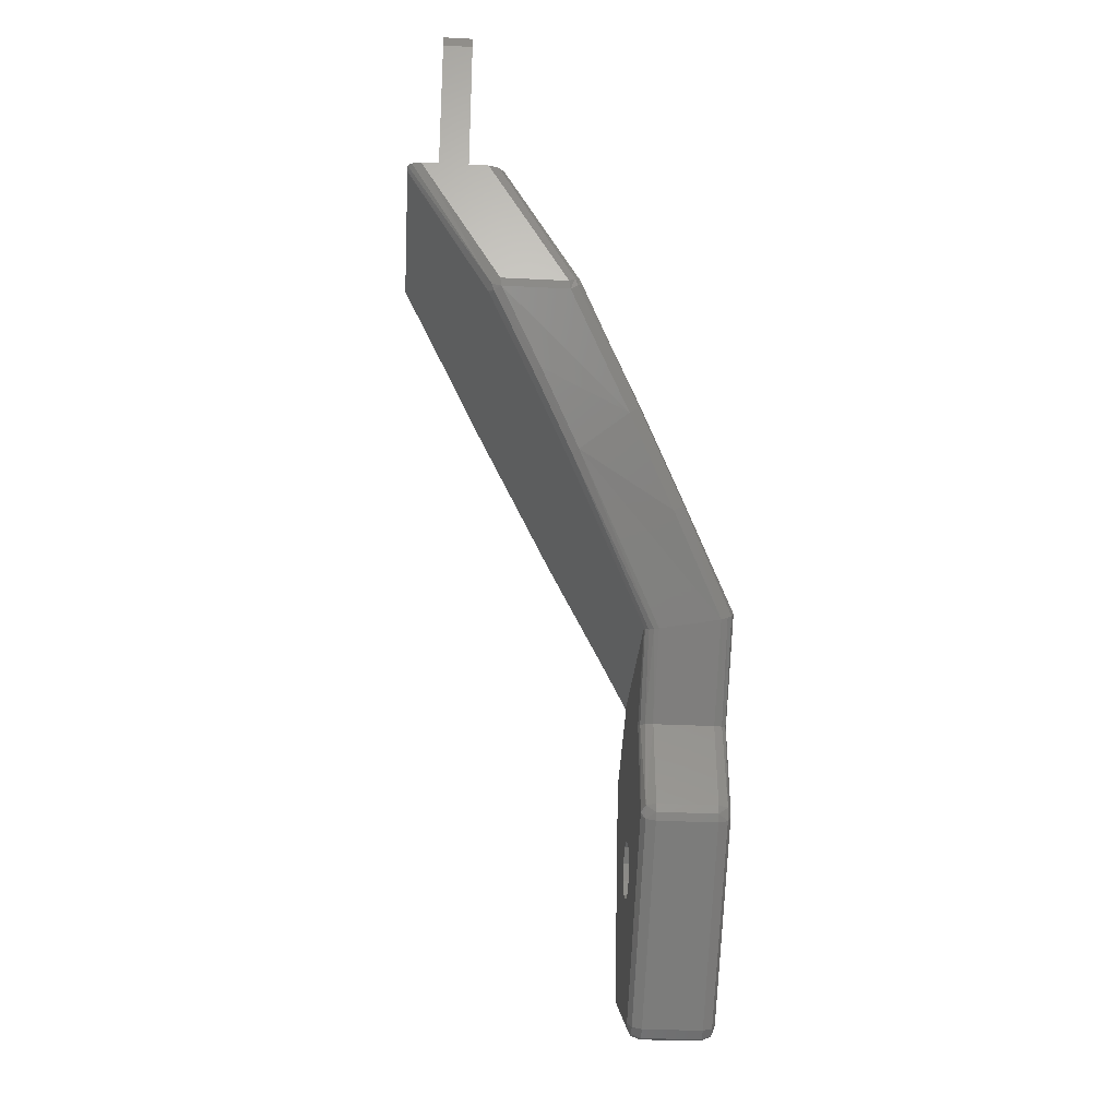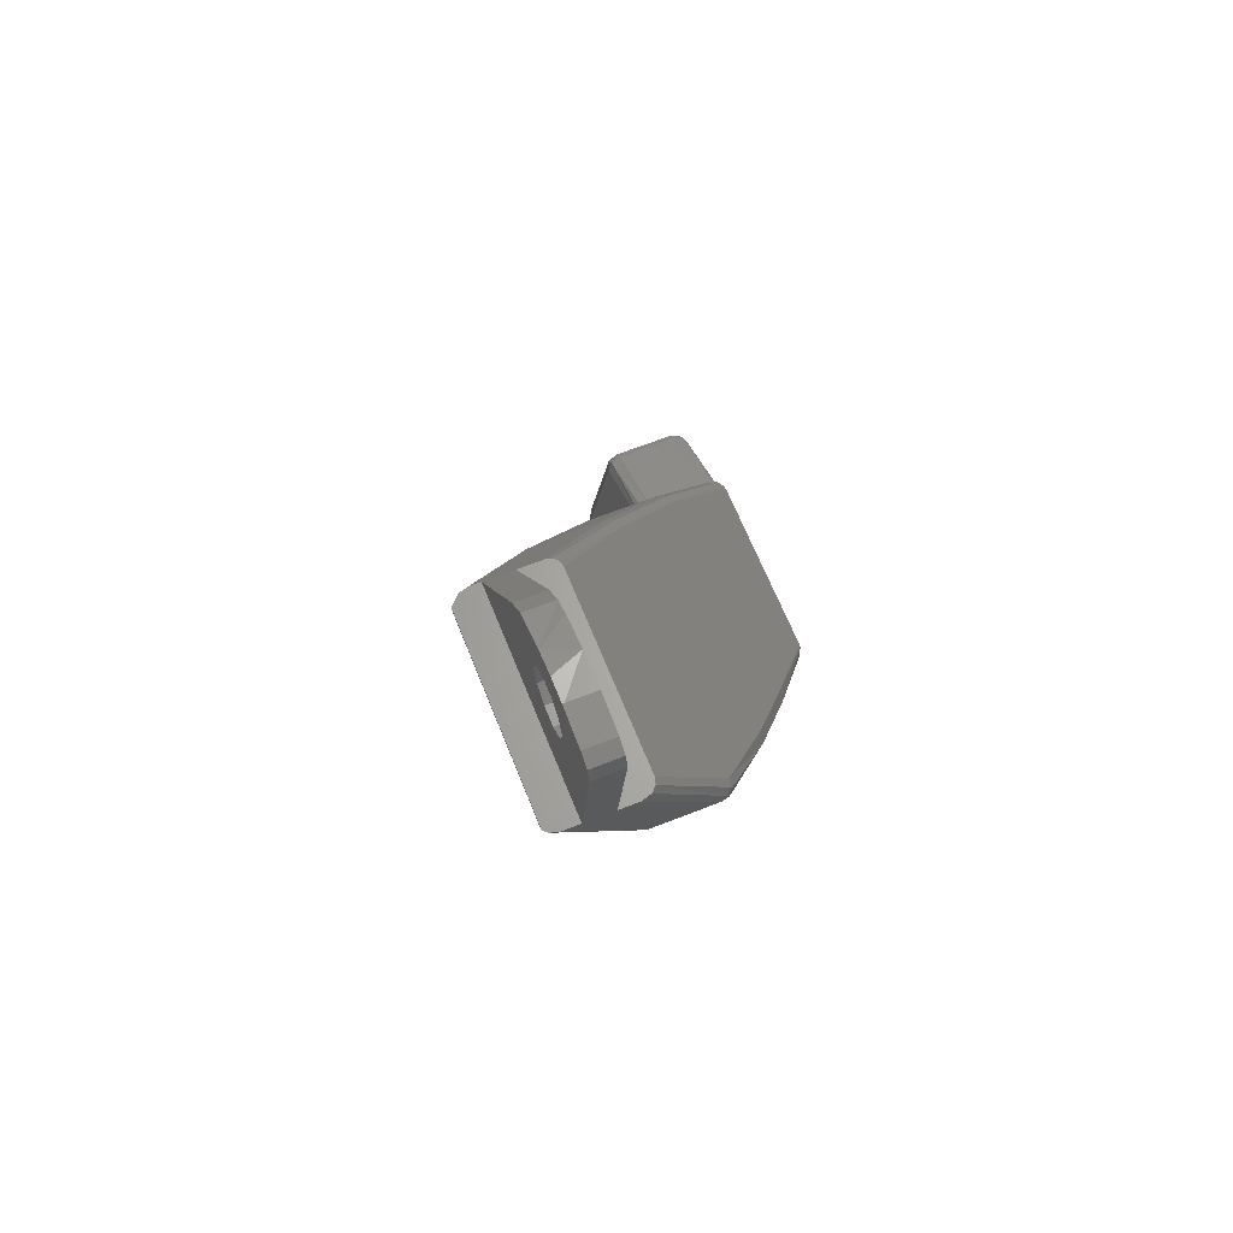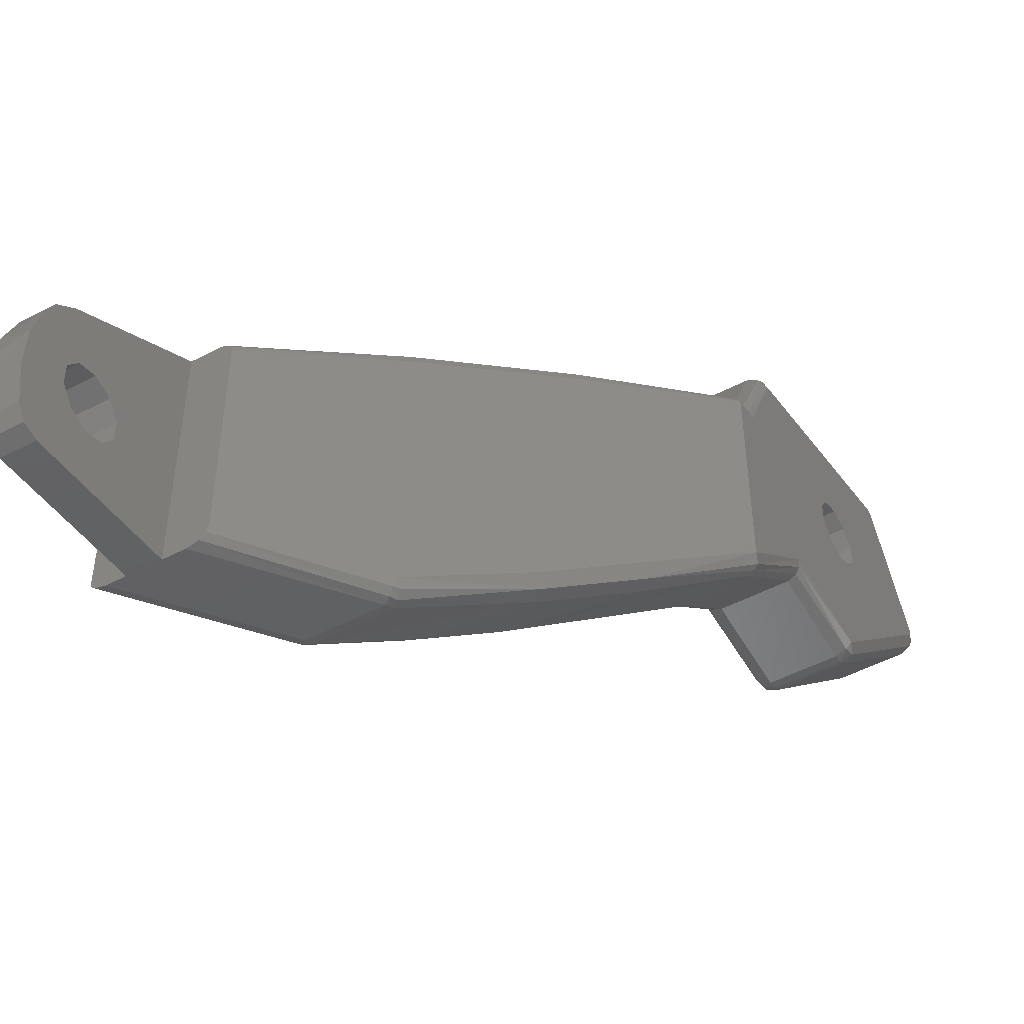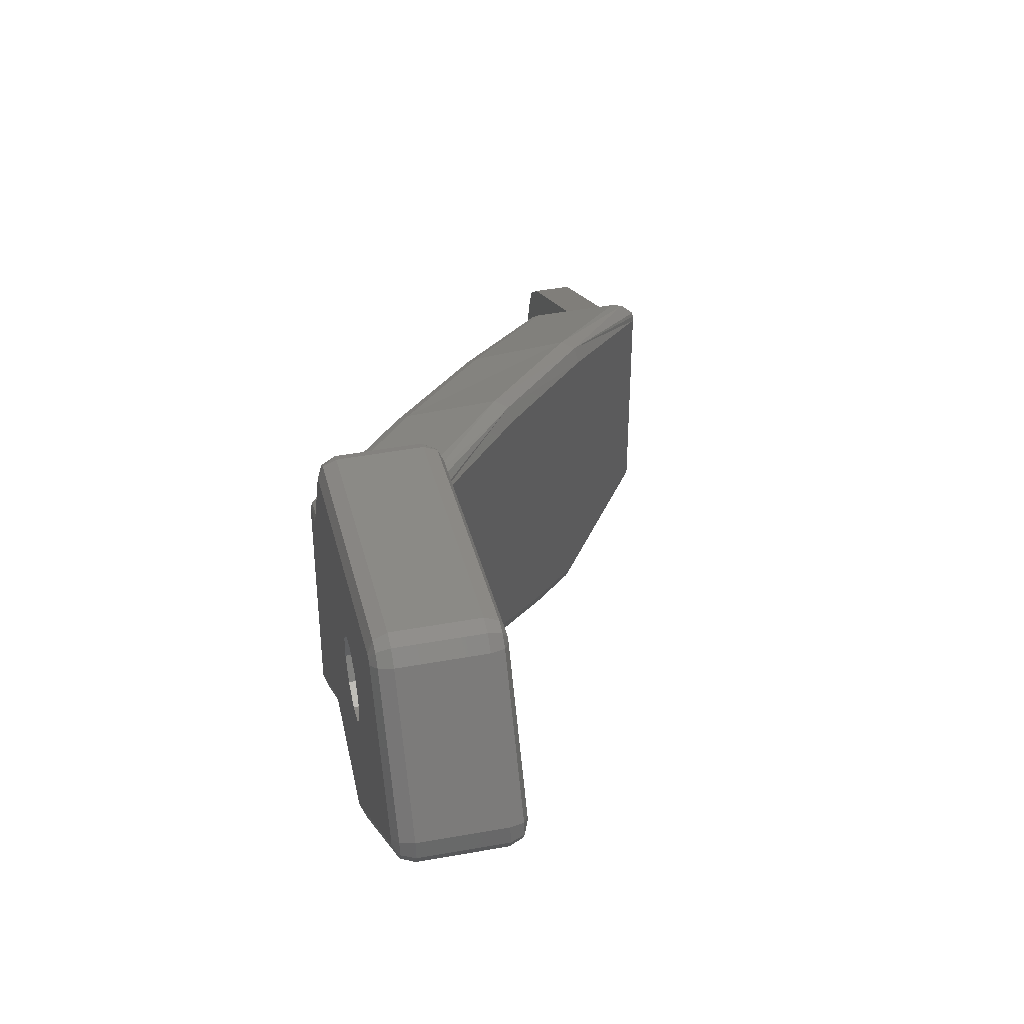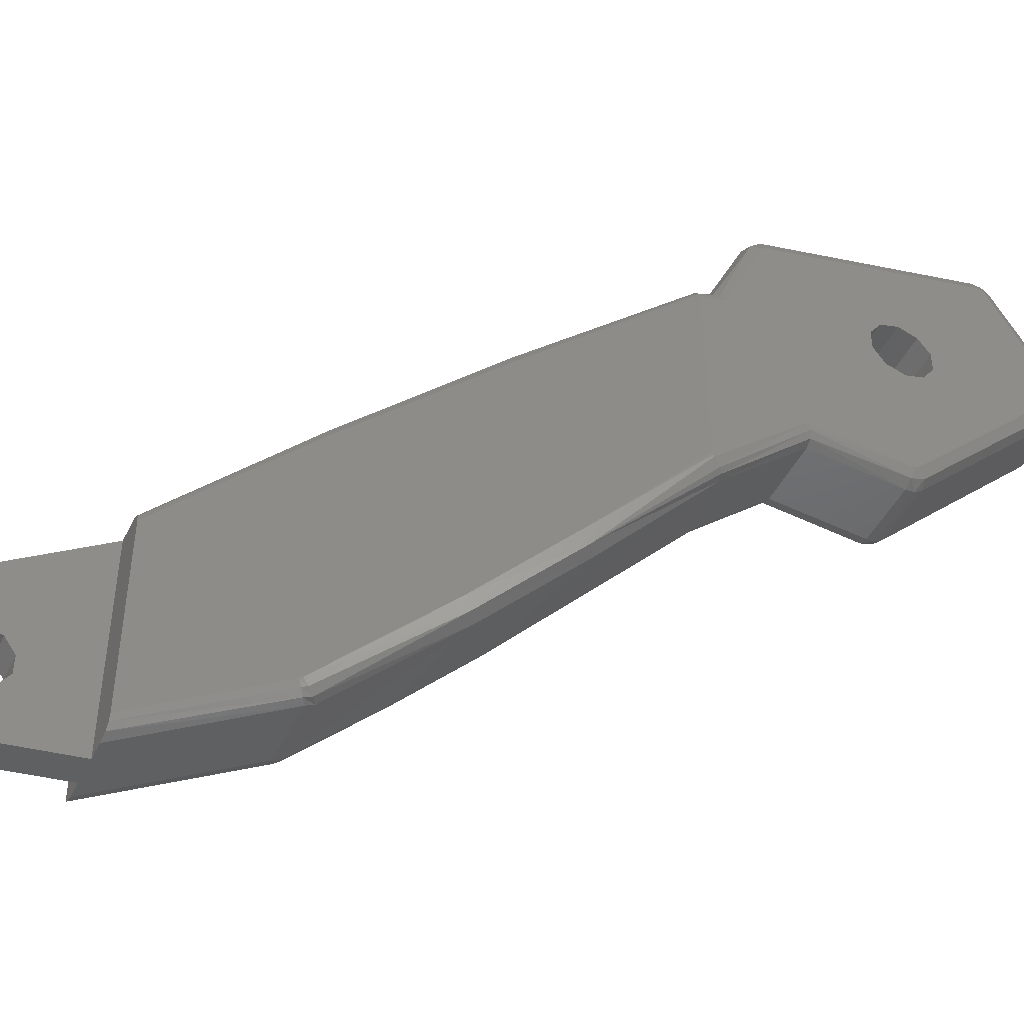
<metadata>
{"format":"stl","ext":"stl","renderer":"f3d","projection":"perspective","resolution":1024,"background":"white","views":[{"elev":-30.3,"azim":-4.2,"up":"+Z"},{"elev":65.0,"azim":-21.7,"up":"+Z"},{"elev":-49.9,"azim":30.1,"up":"+Y"},{"elev":46.0,"azim":168.2,"up":"+Y"},{"elev":-45.6,"azim":64.9,"up":"+Y"}]}
</metadata>
<code>
# stl→obj: 224 verts, 452 faces
v 21 41.63 -63.99
v 21 32.9 -59.92
v 21.41 42.04 -63.09
v 21.15 33.4 -59.46
v 21.58 33.79 -59.09
v 22.4 34 -58.89
v 22.4 42.22 -62.72
v 4.799 20.44 -31.02
v -2.457 13.59 -19.79
v -1.289 13.59 -19.79
v 1.711 13.59 -19.79
v 4.304 13.59 -19.79
v 12.48 21.26 -32.45
v 20.44 27.76 -44.78
v 13.3 27.47 -44.19
v 22.4 33.76 -58.29
v 28.6 34 -58.89
v 28.6 33.41 -57.42
v 1.711 4.978 -6.965
v -1.289 4.978 -6.965
v 21 31.72 -76.86
v 21 32.32 -59.23
v 21 32.31 -75.04
v 21 21.19 -66.63
v 21 14.52 -59.23
v 21 20.51 -76.76
v 21 20.38 -76.54
v 21 20.34 -76.28
v 21 37.92 -76.86
v 21 37.33 -75.04
v 21 35.78 -73.91
v 21 33.86 -73.91
v 21 36.45 -92.69
v 21 32.31 -78.68
v 21 33.86 -79.81
v 21 35.78 -79.81
v 21 37.33 -78.68
v 21 47.5 -86.82
v 21 37.17 -92.78
v 21 36.79 -92.86
v 21 47.76 -86.53
v 21 47.78 -86.14
v 21 41.95 -64.38
v 21 41.83 -64.15
v 21 32.6 -59.17
v 21.67 33.64 -58.55
v 12.35 27.23 -44.93
v 21.26 33.34 -58.8
v 12.13 26.21 -45.57
v 3.625 19.23 -32.48
v -4.4 11.65 -20.13
v 3.826 20.23 -31.77
v -4.4 12.06 -20.02
v -4.4 12.29 -19.79
v -3.35 13.36 -19.79
v 5.353 13 -19.79
v 13.22 20.81 -32.23
v 4.835 13.49 -19.79
v 29.85 32.57 -57.39
v 21.71 26.57 -44.78
v 29.97 32.23 -57.49
v 21.29 27.37 -44.67
v 29.39 33.09 -57.31
v 13.66 20.04 -32.38
v 5.482 12.42 -19.79
v 28.6 42.22 -62.72
v 21.41 37.67 -93.64
v 21.41 48 -87.68
v 22.4 37.87 -94
v 22.4 48.2 -88.03
v 29.69 12.58 -58.32
v 30 21.19 -66.63
v 30 13.2 -57.7
v 29.85 20.54 -66.85
v 29.26 12.38 -58.64
v 29.42 20.01 -67.03
v 28.6 12.35 -58.86
v 28.6 19.74 -67.12
v 5.482 -7.495 -19.79
v 13.05 -5.838 -31.45
v 13.2 -5.756 -31.67
v 19.52 0.7935 -41.4
v 24.39 6.533 -48.9
v 30 13.71 -57.53
v 30 31.94 -57.53
v 30 41.95 -64.38
v 30 35.78 -73.91
v 30 37.33 -75.04
v 30 37.17 -92.78
v 30 36.45 -92.69
v 30 36.79 -92.86
v 30 20.51 -76.76
v 30 33.86 -79.81
v 30 32.31 -78.68
v 30 31.72 -76.86
v 30 20.38 -76.54
v 30 35.78 -79.81
v 30 47.5 -86.82
v 30 47.76 -86.53
v 30 47.78 -86.14
v 30 37.92 -76.86
v 30 37.33 -78.68
v 30 41.83 -64.15
v 30 41.63 -63.99
v 30 33.86 -73.91
v 30 32.9 -59.92
v 30 32.31 -75.04
v 30 20.34 -76.28
v 30 13.37 -57.6
v 22.4 19.74 -67.12
v 22.4 13.1 -59.73
v 13.52 1.903 -45.99
v 23.22 5.438 -50.53
v 18.34 -0.3372 -42.99
v 12.03 -6.952 -33.16
v 5.266 -6.952 -33.16
v 9.45 -2.698 -39.68
v 4.739 -8.716 -19.79
v 5.284 -8.174 -19.79
v 3.685 -9.018 -19.79
v 1.711 -9.018 -19.79
v 5.118 -7.224 -32.41
v 11.88 -7.224 -32.41
v -1.289 -9.018 -19.79
v -3.076 -9.018 -19.79
v -1.289 -11 -5.848
v 1.711 -11 -5.848
v 12.74 -6.935 -32.69
v 19.35 -0.177 -42.22
v 13.18 -6.48 -32.13
v 24.24 5.58 -49.76
v 12.49 -7.076 -31.99
v 12.93 -6.564 -31.63
v 28.6 18.95 -76.16
v 29.59 19.36 -76.19
v 22.4 18.95 -76.16
v 29.85 33.4 -59.46
v 29.42 33.79 -59.09
v 29.59 42.04 -63.09
v 28.6 37.87 -94
v 28.6 48.2 -88.03
v 29.59 37.67 -93.64
v 29.59 48 -87.68
v 22.4 42.9 -63.25
v 28.6 42.9 -63.25
v 22.4 43.3 -64.02
v 28.6 43.3 -64.02
v 22.4 36.61 -94.25
v 28.6 36.61 -94.25
v 22.4 35.46 -93.68
v 28.6 35.46 -93.68
v 22.4 19.52 -77.75
v 28.6 19.52 -77.75
v 22.4 49.14 -85.78
v 28.6 49.14 -85.78
v 22.4 49.05 -87.06
v 28.6 49.05 -87.06
v 22.4 19.06 -77.02
v 28.6 19.06 -77.02
v 29.59 19.81 -77.46
v 29.59 35.75 -93.39
v 29.59 36.66 -93.84
v 29.59 48.74 -85.89
v 29.59 48.67 -86.91
v 29.59 42.91 -64.12
v 21.09 13.98 -59.37
v 12.35 3.018 -45.91
v 8.276 -1.548 -39.64
v 4.092 -5.756 -33.2
v 3.944 -5.838 -32.97
v -4.4 -7.664 -20.13
v 21.02 14.21 -59.26
v -4.4 -7.92 -20.09
v -4.4 -8.393 -19.79
v -4.001 -8.766 -19.79
v 21.42 13.55 -59.64
v 21.58 20.01 -67.03
v 21.9 13.24 -59.76
v 21.15 20.54 -66.85
v 12.8 2.334 -46.13
v 8.725 -2.258 -39.84
v 4.533 -6.503 -33.37
v 4.318 -6.782 -32.86
v 21.41 19.36 -76.19
v 21.41 19.81 -77.46
v 21.41 35.75 -93.39
v 21.41 36.66 -93.84
v 21.41 48.67 -86.91
v 21.41 48.74 -85.89
v 21.41 42.91 -64.12
v -1.289 -5.717 -2.98
v -1.289 -9.354 -3.595
v 1.711 -5.717 -2.98
v 1.711 -9.354 -3.595
v 1.711 -5.916 -3.044
v 1.711 -5.325 -10.09
v 1.711 -4.743 -8.298
v 1.711 -3.218 -7.19
v 1.711 -2.174 -3.107
v 1.711 0.7747 -10.09
v 1.711 0.1922 -11.88
v 1.711 -1.333 -12.99
v 1.711 -3.218 -12.99
v 1.711 -4.743 -11.88
v 1.711 3.054 -4.908
v 1.711 1.41 -4.116
v 1.711 0.1922 -8.298
v 1.711 -10.64 -4.387
v 1.711 -1.333 -7.19
v -1.289 -10.64 -4.387
v -1.289 -4.743 -8.298
v -1.289 -3.379 -2.98
v -1.289 -3.218 -7.19
v -1.289 -5.916 -3.044
v -1.289 -5.325 -10.09
v -1.289 -3.218 -12.99
v -1.289 -1.333 -12.99
v -1.289 0.1922 -11.88
v -1.289 0.7747 -10.09
v -1.289 3.054 -4.908
v -1.289 -4.743 -11.88
v -1.289 -1.333 -7.19
v -1.289 -0.9147 -3.352
v -1.289 0.1922 -8.298
f 1 2 3
f 3 2 4
f 3 4 5
f 5 6 3
f 3 6 7
f 8 9 10
f 8 10 11
f 8 11 12
f 8 12 13
f 8 13 14
f 8 14 15
f 6 16 17
f 17 16 18
f 16 15 18
f 18 15 14
f 19 11 20
f 20 11 10
f 21 22 23
f 24 25 22
f 24 22 21
f 24 21 26
f 24 26 27
f 24 27 28
f 1 29 30
f 1 30 31
f 1 31 32
f 1 32 2
f 33 26 21
f 33 21 34
f 33 34 35
f 33 35 36
f 37 29 38
f 37 38 39
f 37 39 40
f 37 40 33
f 37 33 36
f 41 38 42
f 42 38 29
f 42 29 43
f 43 29 1
f 43 1 44
f 23 22 32
f 32 22 45
f 32 45 2
f 16 46 15
f 47 15 46
f 47 46 48
f 47 48 45
f 47 45 22
f 47 22 49
f 50 51 52
f 52 51 53
f 52 53 54
f 9 8 55
f 55 8 52
f 55 52 54
f 49 50 47
f 47 50 52
f 47 52 15
f 15 52 8
f 56 57 58
f 59 60 61
f 57 12 58
f 12 57 13
f 13 57 62
f 13 62 14
f 14 62 63
f 14 63 18
f 62 59 63
f 59 62 60
f 60 62 57
f 60 57 64
f 64 57 56
f 64 56 65
f 7 6 66
f 66 6 17
f 39 38 67
f 67 38 68
f 67 68 69
f 69 68 70
f 16 6 46
f 46 6 5
f 46 5 48
f 48 5 4
f 48 4 45
f 45 4 2
f 71 72 73
f 72 71 74
f 74 71 75
f 74 75 76
f 76 75 77
f 76 77 78
f 79 80 65
f 65 80 81
f 65 81 64
f 64 81 82
f 64 82 60
f 60 82 83
f 60 83 61
f 61 83 84
f 61 84 85
f 86 87 88
f 89 90 91
f 92 90 93
f 92 93 94
f 92 94 95
f 92 95 96
f 97 93 90
f 97 90 89
f 97 89 98
f 97 98 99
f 97 99 100
f 100 86 88
f 100 88 101
f 100 101 102
f 100 102 97
f 86 103 87
f 87 103 104
f 87 104 105
f 105 104 106
f 105 106 72
f 105 72 107
f 107 72 108
f 107 108 95
f 95 108 96
f 85 84 106
f 106 84 109
f 106 109 72
f 72 109 73
f 110 78 111
f 111 78 77
f 111 77 112
f 112 77 113
f 112 113 114
f 115 116 114
f 114 116 117
f 114 117 112
f 79 118 119
f 11 58 12
f 120 118 121
f 121 118 79
f 121 79 11
f 11 79 65
f 11 65 58
f 58 65 56
f 116 115 122
f 122 115 123
f 123 120 121
f 123 121 124
f 123 124 125
f 123 125 122
f 126 124 127
f 127 124 121
f 84 83 109
f 115 114 128
f 128 114 129
f 128 129 130
f 82 81 129
f 129 81 130
f 113 77 131
f 131 77 75
f 131 75 71
f 109 83 73
f 73 83 131
f 73 131 71
f 114 113 129
f 129 113 131
f 129 131 82
f 82 131 83
f 120 123 118
f 118 123 132
f 118 132 119
f 119 132 133
f 119 133 79
f 79 133 80
f 123 115 132
f 132 115 128
f 132 128 133
f 133 128 130
f 133 130 80
f 80 130 81
f 78 134 76
f 76 134 135
f 76 135 74
f 72 74 108
f 108 74 135
f 110 136 78
f 78 136 134
f 93 34 94
f 94 34 21
f 94 21 95
f 34 93 35
f 35 93 97
f 35 97 36
f 36 97 102
f 36 102 37
f 37 102 101
f 37 101 29
f 85 106 61
f 61 106 137
f 61 137 59
f 59 137 63
f 63 137 138
f 63 138 18
f 18 138 17
f 66 17 139
f 139 17 138
f 139 138 137
f 106 104 137
f 137 104 139
f 140 141 142
f 142 141 143
f 142 143 89
f 89 143 98
f 7 66 144
f 144 66 145
f 144 145 146
f 146 145 147
f 69 140 148
f 148 140 149
f 148 149 150
f 150 149 151
f 69 70 140
f 140 70 141
f 152 150 153
f 153 150 151
f 154 155 156
f 156 155 157
f 156 157 70
f 70 157 141
f 154 146 155
f 155 146 147
f 152 153 158
f 158 153 159
f 158 159 136
f 136 159 134
f 108 135 96
f 153 160 159
f 92 96 160
f 160 96 135
f 160 135 159
f 159 135 134
f 153 151 160
f 160 151 161
f 160 161 92
f 92 161 90
f 89 91 142
f 142 91 162
f 142 162 140
f 140 162 149
f 91 90 162
f 162 90 161
f 162 161 149
f 149 161 151
f 100 99 163
f 163 99 164
f 163 164 155
f 155 164 157
f 99 98 164
f 164 98 143
f 164 143 157
f 157 143 141
f 155 147 163
f 163 147 165
f 163 165 100
f 100 165 86
f 86 165 103
f 66 139 145
f 104 103 139
f 139 103 165
f 139 165 145
f 145 165 147
f 51 166 167
f 51 167 168
f 51 168 169
f 51 169 170
f 51 170 171
f 50 49 22
f 50 22 25
f 50 25 172
f 50 172 166
f 50 166 51
f 51 171 53
f 53 171 173
f 53 173 54
f 54 173 174
f 9 55 10
f 10 55 54
f 10 54 124
f 124 54 174
f 124 174 125
f 125 174 175
f 176 177 178
f 178 177 110
f 178 110 111
f 25 24 172
f 172 24 179
f 172 179 166
f 166 179 177
f 166 177 176
f 111 112 178
f 178 112 180
f 178 180 176
f 176 180 167
f 176 167 166
f 168 181 169
f 169 181 182
f 181 117 182
f 182 117 116
f 167 180 168
f 168 180 181
f 180 112 181
f 181 112 117
f 122 125 183
f 183 125 175
f 183 175 174
f 183 174 170
f 170 174 173
f 170 173 171
f 169 182 170
f 170 182 183
f 182 116 183
f 183 116 122
f 24 28 179
f 179 28 184
f 179 184 177
f 136 110 184
f 184 110 177
f 26 185 27
f 136 184 158
f 28 27 184
f 184 27 185
f 184 185 158
f 158 185 152
f 26 33 185
f 185 33 186
f 185 186 152
f 152 186 150
f 33 40 186
f 186 40 187
f 186 187 150
f 150 187 148
f 40 39 187
f 187 39 67
f 187 67 148
f 148 67 69
f 38 41 68
f 68 41 188
f 68 188 70
f 70 188 156
f 41 42 188
f 188 42 189
f 188 189 156
f 156 189 154
f 42 43 189
f 189 43 190
f 189 190 154
f 154 190 146
f 1 3 44
f 146 190 144
f 43 44 190
f 190 44 3
f 190 3 144
f 144 3 7
f 191 192 193
f 193 192 194
f 195 193 194
f 195 194 196
f 195 196 197
f 195 197 198
f 195 198 199
f 11 19 200
f 11 200 201
f 11 201 202
f 11 202 203
f 121 11 203
f 121 203 204
f 121 204 196
f 121 196 127
f 19 205 200
f 200 205 206
f 200 206 207
f 127 196 208
f 208 196 194
f 207 206 209
f 209 206 199
f 209 199 198
f 192 126 210
f 211 212 213
f 214 212 211
f 214 211 215
f 214 215 192
f 214 192 191
f 10 216 217
f 10 217 218
f 10 218 219
f 10 219 220
f 10 220 20
f 124 126 192
f 124 192 215
f 124 215 221
f 124 221 216
f 124 216 10
f 213 212 222
f 222 212 223
f 222 223 224
f 224 223 220
f 224 220 219
f 126 127 210
f 210 127 208
f 210 208 192
f 192 208 194
f 19 20 205
f 205 20 220
f 214 191 195
f 195 191 193
f 199 206 223
f 223 206 205
f 223 205 220
f 223 212 199
f 199 212 214
f 199 214 195
f 209 224 207
f 207 224 219
f 207 219 200
f 224 209 222
f 222 209 198
f 222 198 213
f 213 198 197
f 213 197 211
f 211 197 196
f 211 196 215
f 203 221 204
f 204 221 215
f 204 215 196
f 221 203 216
f 216 203 202
f 216 202 217
f 217 202 201
f 217 201 218
f 218 201 200
f 218 200 219
f 87 30 88
f 88 30 29
f 88 29 101
f 30 87 31
f 31 87 105
f 31 105 32
f 32 105 107
f 32 107 23
f 23 107 95
f 23 95 21

</code>
